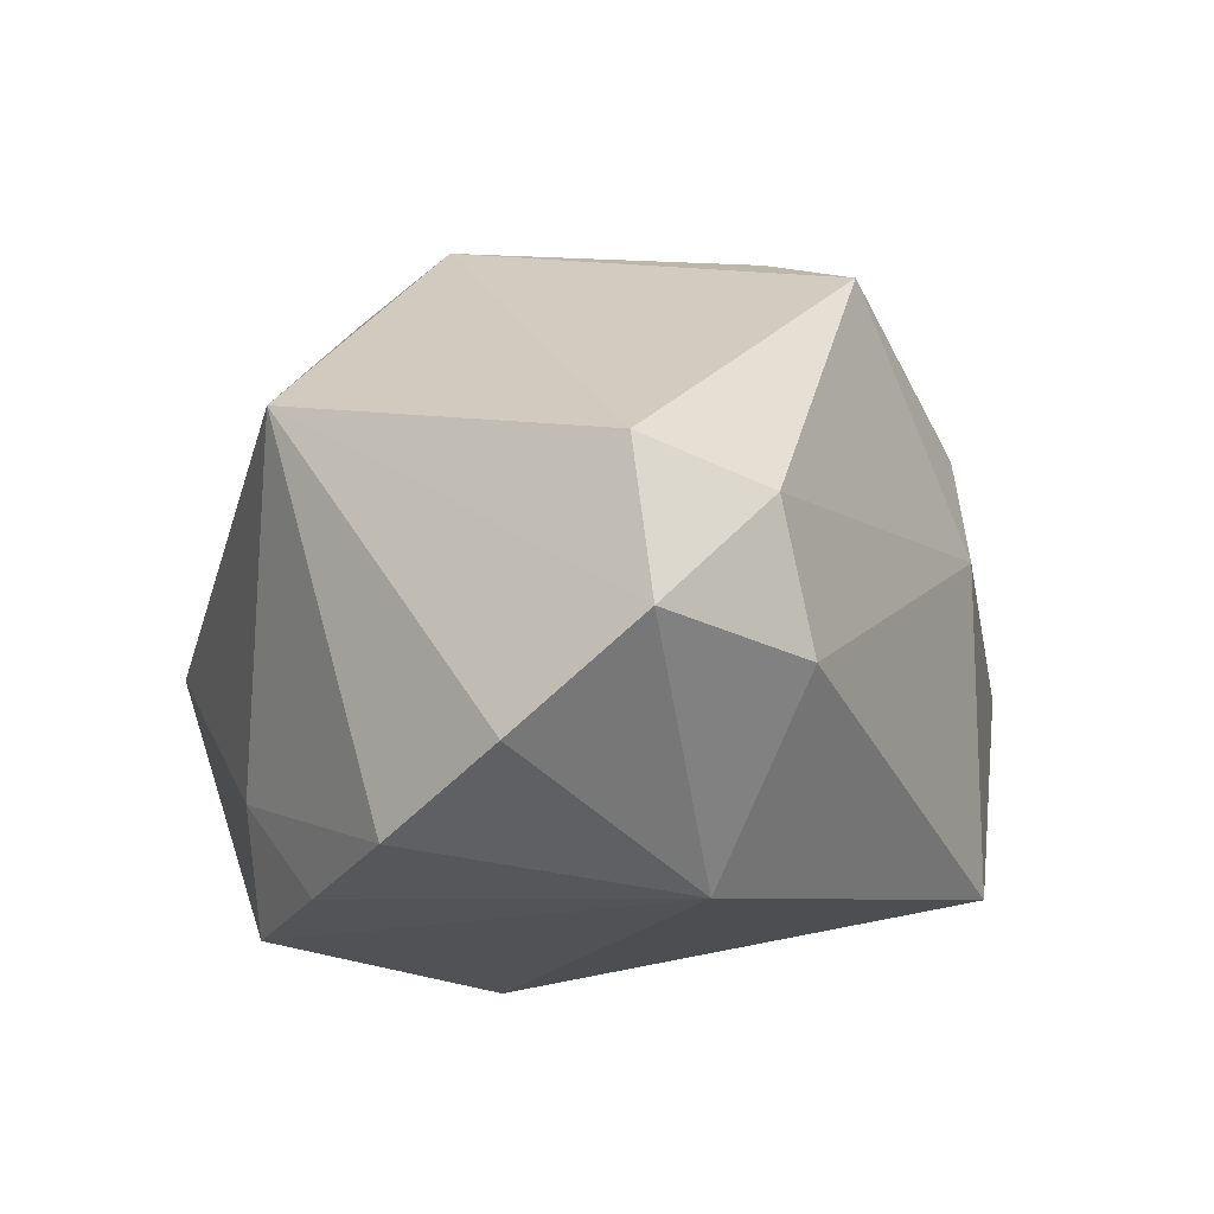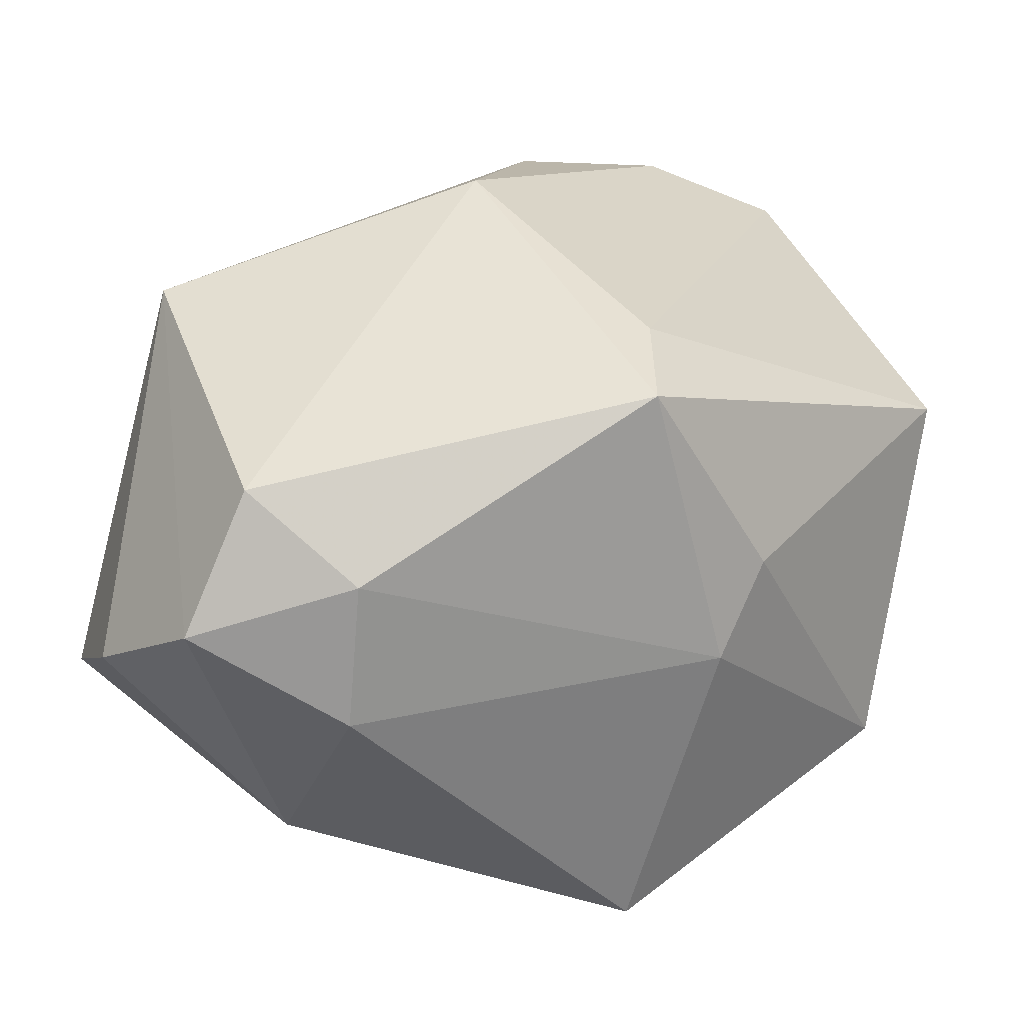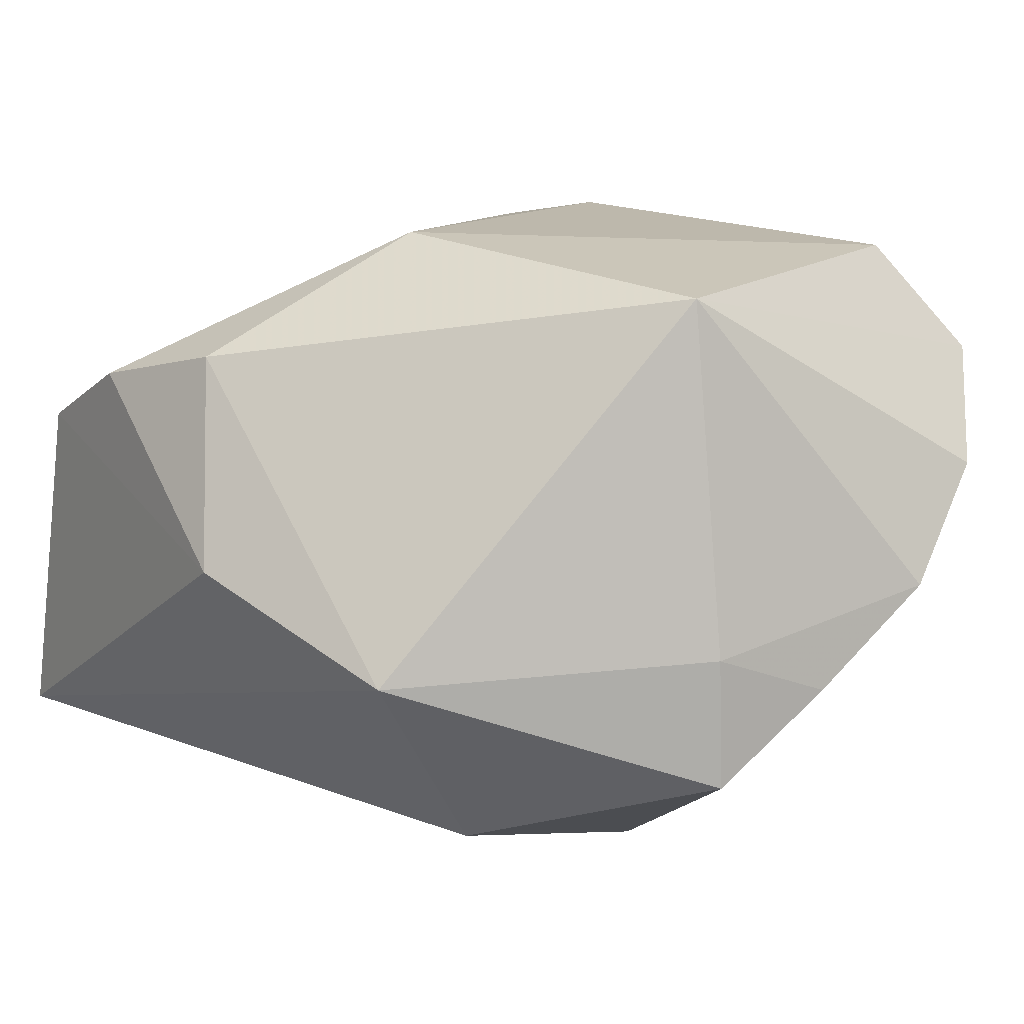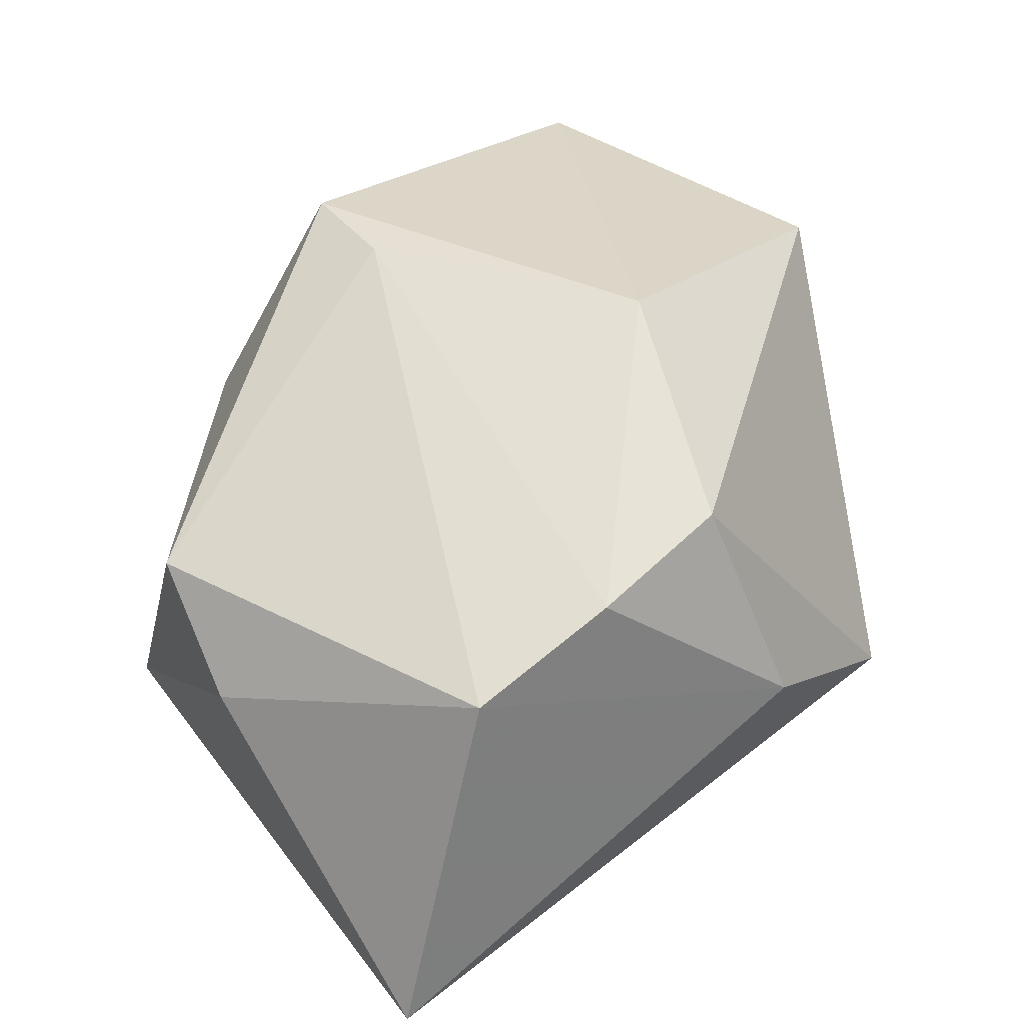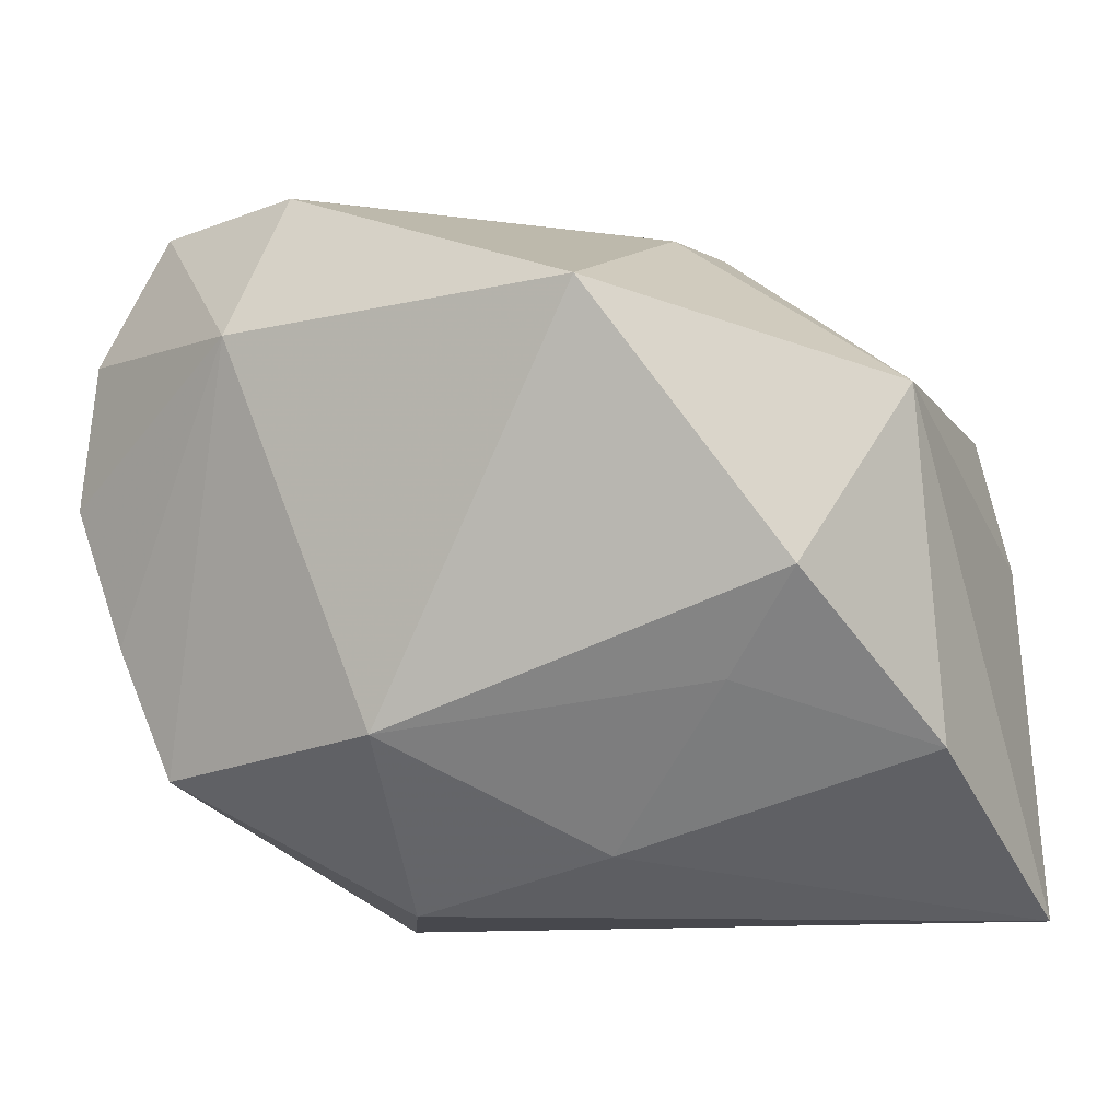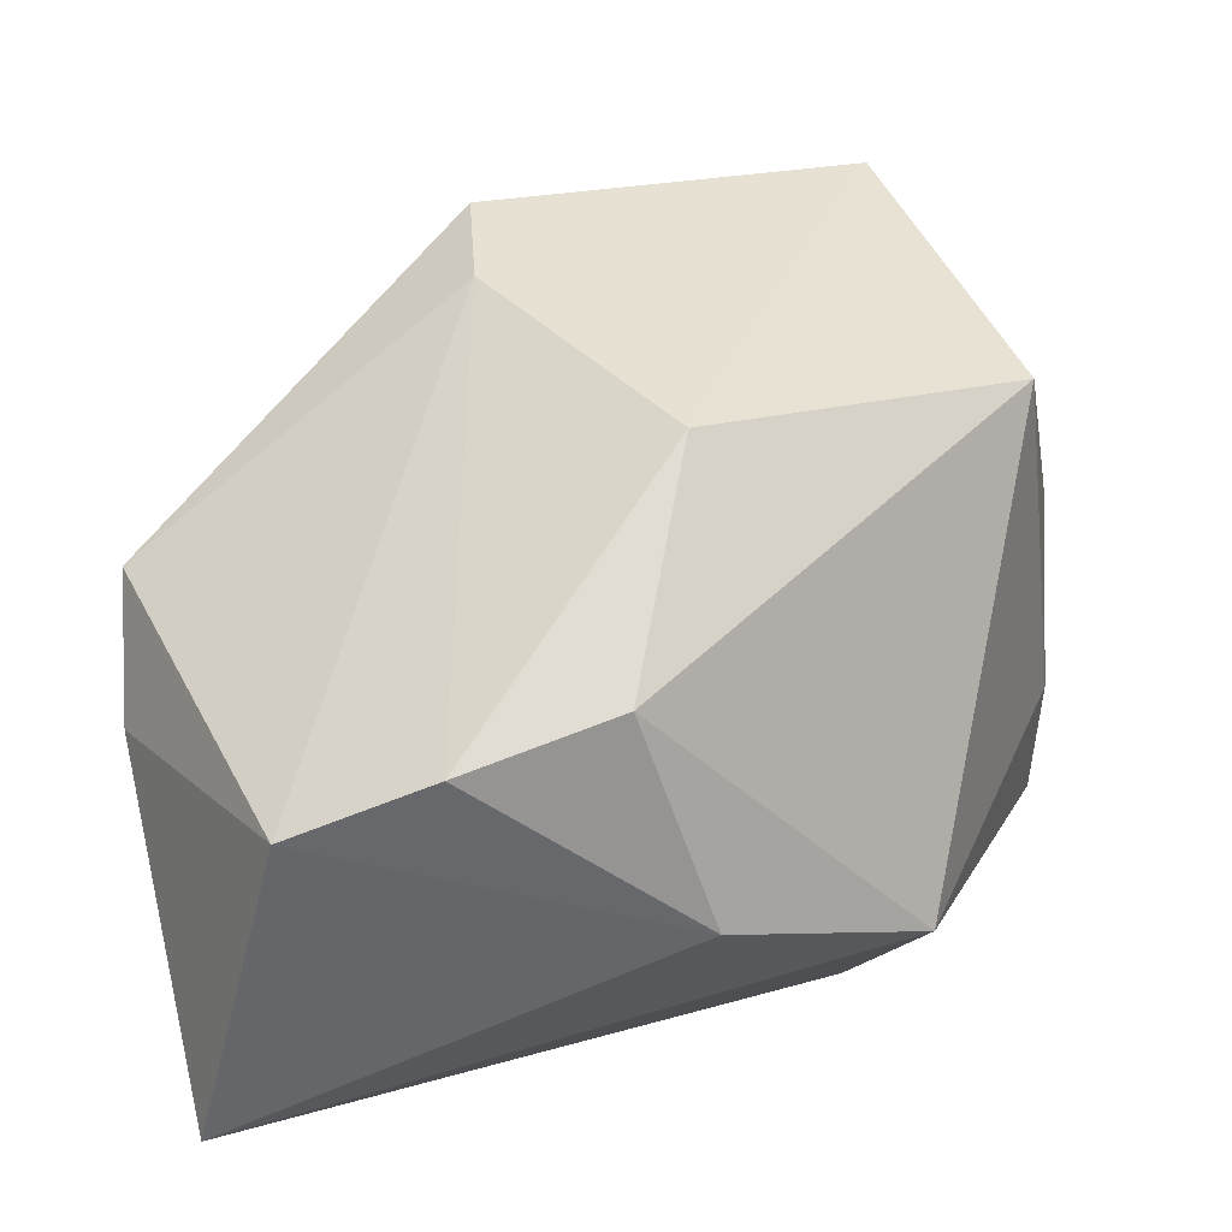
<metadata>
{"format":"obj","ext":"obj","renderer":"f3d","projection":"perspective","resolution":1024,"background":"white","views":[{"elev":21.2,"azim":-42.8,"up":"+Z"},{"elev":-46.7,"azim":-2.3,"up":"+Y"},{"elev":10.5,"azim":-123.4,"up":"+Z"},{"elev":32.4,"azim":147.9,"up":"+Z"},{"elev":-63.7,"azim":17.2,"up":"+Z"},{"elev":38.4,"azim":177.0,"up":"+Z"}]}
</metadata>
<code>
v 0.02045 -0.01928 0.01308
v 0.02807 0.01135 -0.02638
v -0.02273 -0.02728 0.02708
v -0.01408 -0.03702 0.01051
v -0.03219 0.001173 0.02426
v 0.03765 0.01303 0.00256
v 0.01289 0.03482 0.01554
v -0.01826 0.01553 -0.02418
v -0.006258 0.03492 3.129e-05
v -0.03519 -0.0279 0.00805
v 0.01042 -0.03313 -0.01783
v -0.03594 0.0009535 -0.006423
v -0.03886 -0.01907 -0.001611
v 0.02092 -0.009098 -0.02815
v 0.01301 -0.0007067 -0.02782
v 0.03329 -0.01456 -0.01308
v 0.02503 0.03492 0.01033
v -0.0001216 0.03123 0.01812
v -0.03756 -0.009186 -0.01006
v -0.005032 0.01286 0.02877
v -0.02725 -0.03448 0.01752
v -0.0232 0.02731 -0.007967
v -0.0356 0.0003552 -0.01792
v 0.01705 -0.0247 0.006705
v 0.009896 -0.007958 0.02909
v -0.01541 -0.004466 -0.02815
v -0.0004258 0.01319 -0.02662
v -0.01353 -0.03258 0.0218
v 0.03248 0.03492 -0.01968
v 0.01008 -0.01764 0.02988
v 0.03767 0.003701 0.01108
v -0.01981 -0.03273 -0.007306
f 5 18 22
f 20 18 5
f 9 29 22
f 22 18 9
f 29 9 17
f 1 30 24
f 31 30 1
f 12 5 22
f 3 30 20
f 20 5 3
f 24 11 16
f 16 1 24
f 31 1 16
f 29 17 6
f 6 17 31
f 6 16 29
f 31 16 6
f 7 9 18
f 7 17 9
f 7 18 20
f 25 30 31
f 31 17 25
f 20 30 25
f 25 7 20
f 17 7 25
f 10 5 13
f 5 12 13
f 21 5 10
f 21 3 5
f 29 16 2
f 23 12 22
f 32 21 10
f 10 13 32
f 30 3 28
f 3 21 28
f 24 30 28
f 19 13 12
f 12 23 19
f 19 32 13
f 23 32 19
f 8 23 22
f 22 29 8
f 4 32 11
f 21 32 4
f 4 28 21
f 4 11 24
f 24 28 4
f 23 8 26
f 11 32 26
f 26 32 23
f 27 26 8
f 29 2 27
f 27 8 29
f 14 2 16
f 11 26 14
f 14 16 11
f 15 27 2
f 2 14 15
f 26 27 15
f 15 14 26

</code>
